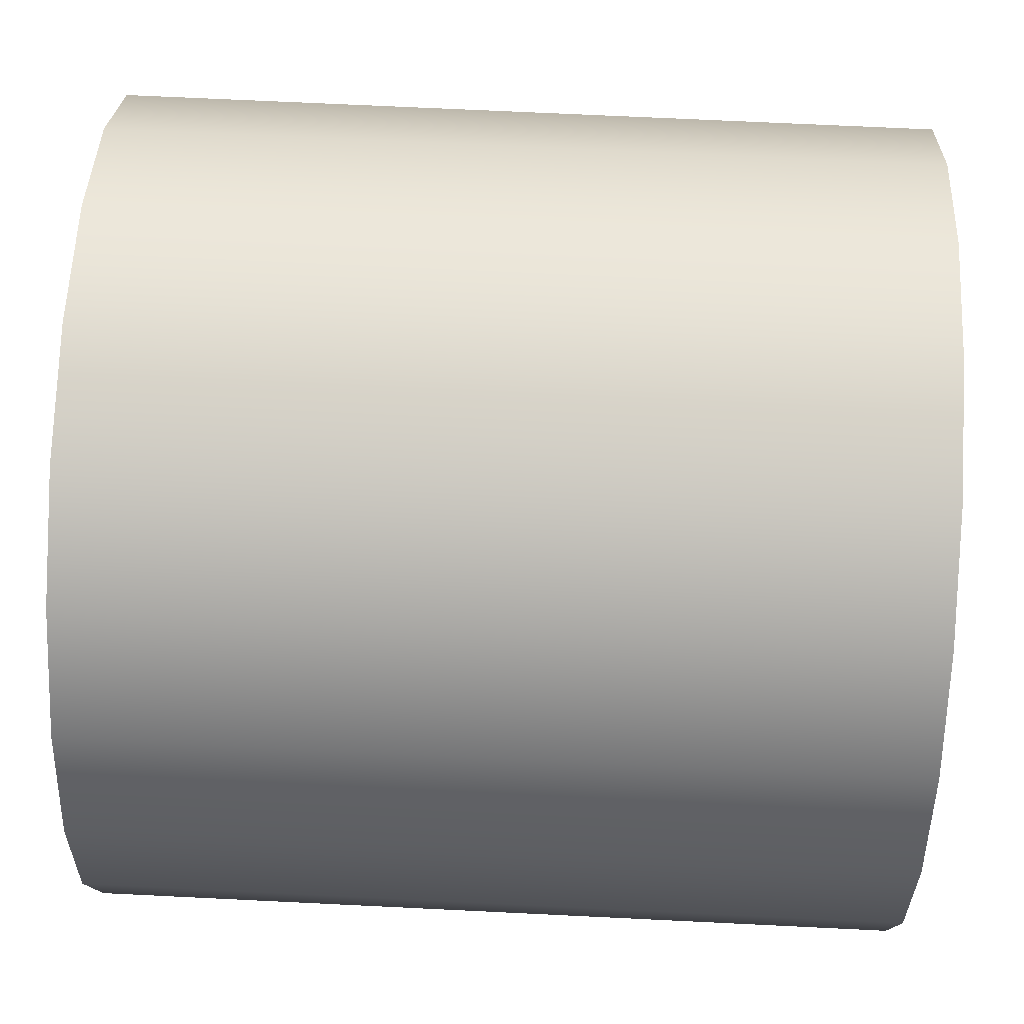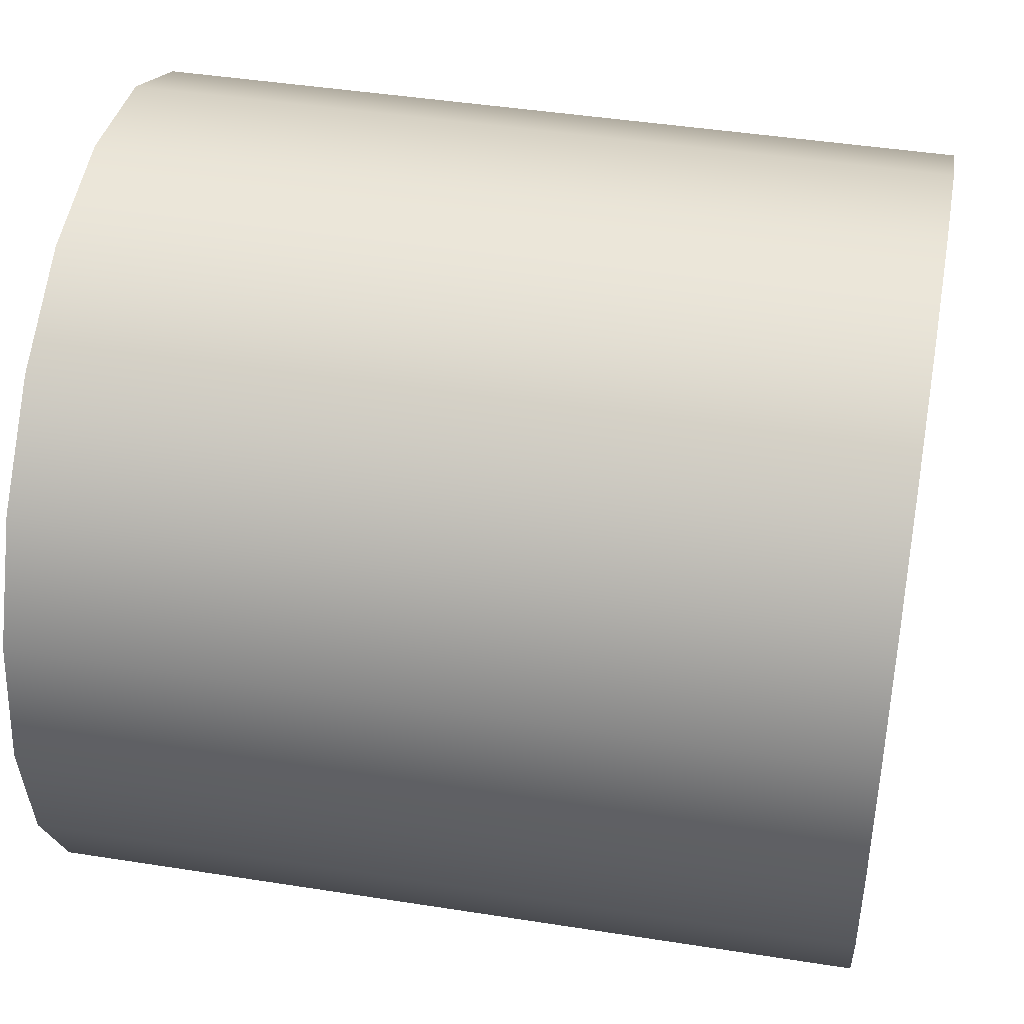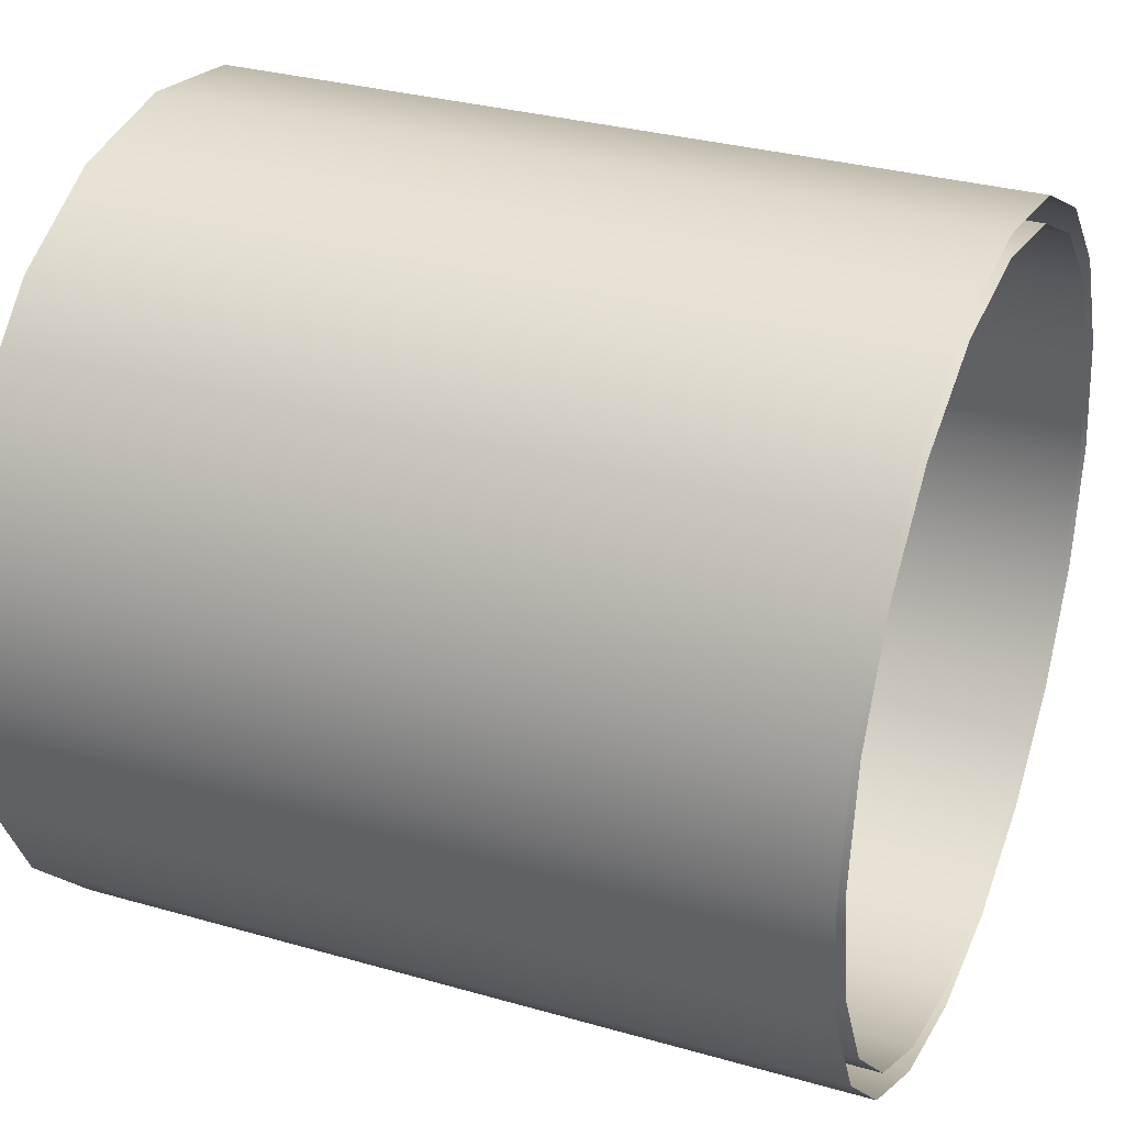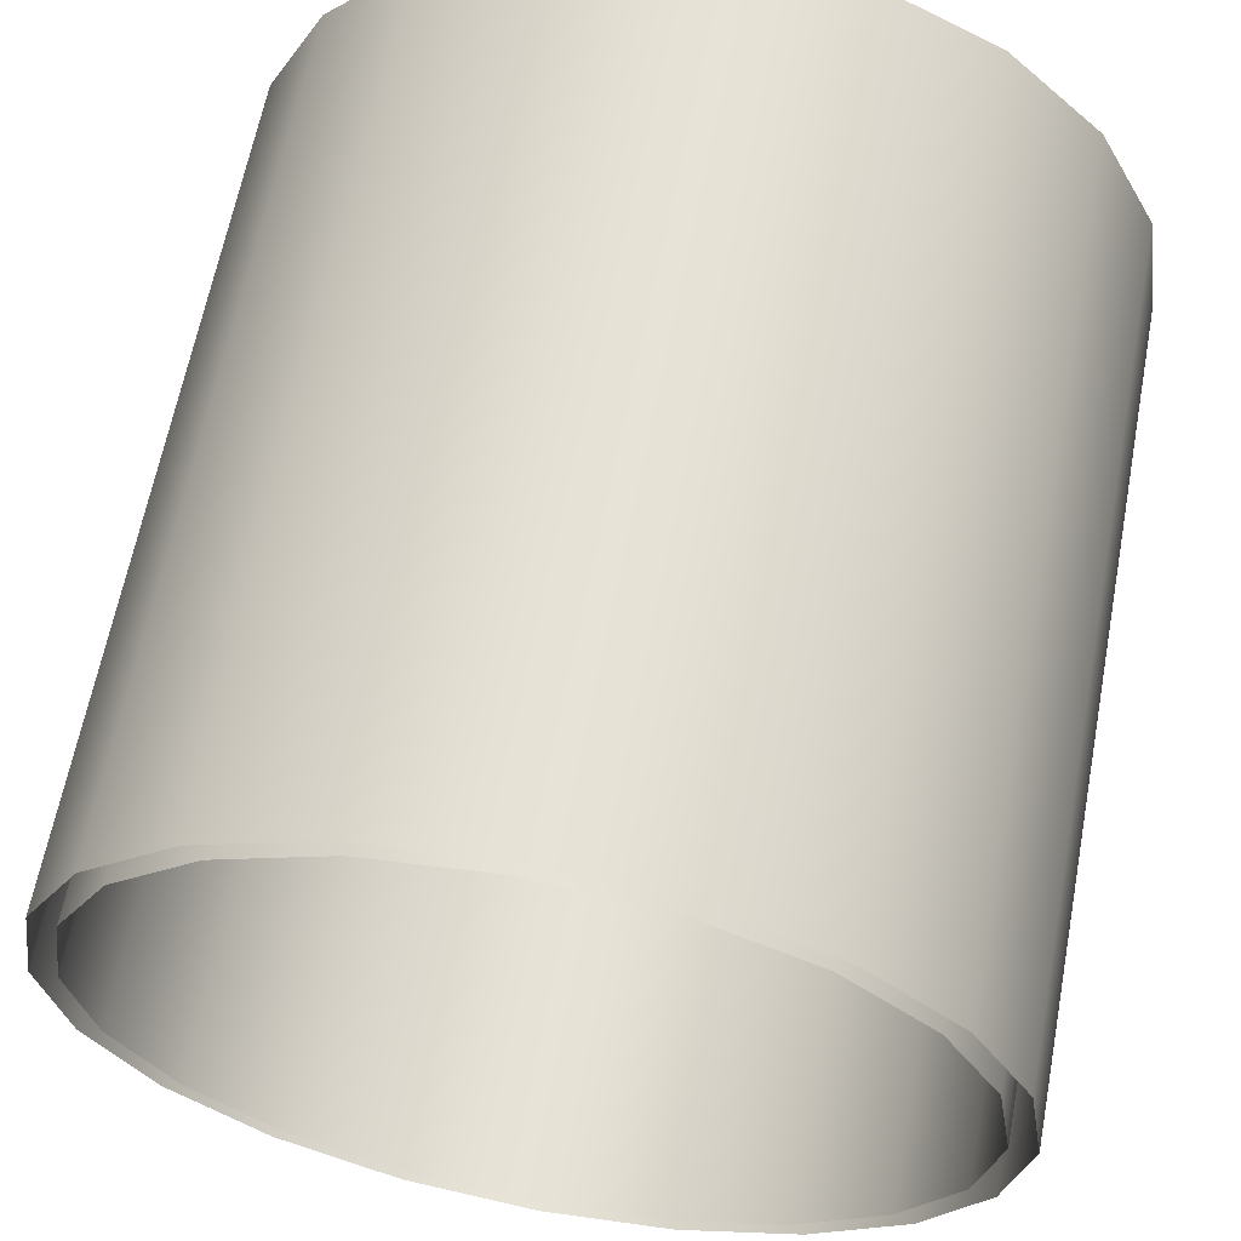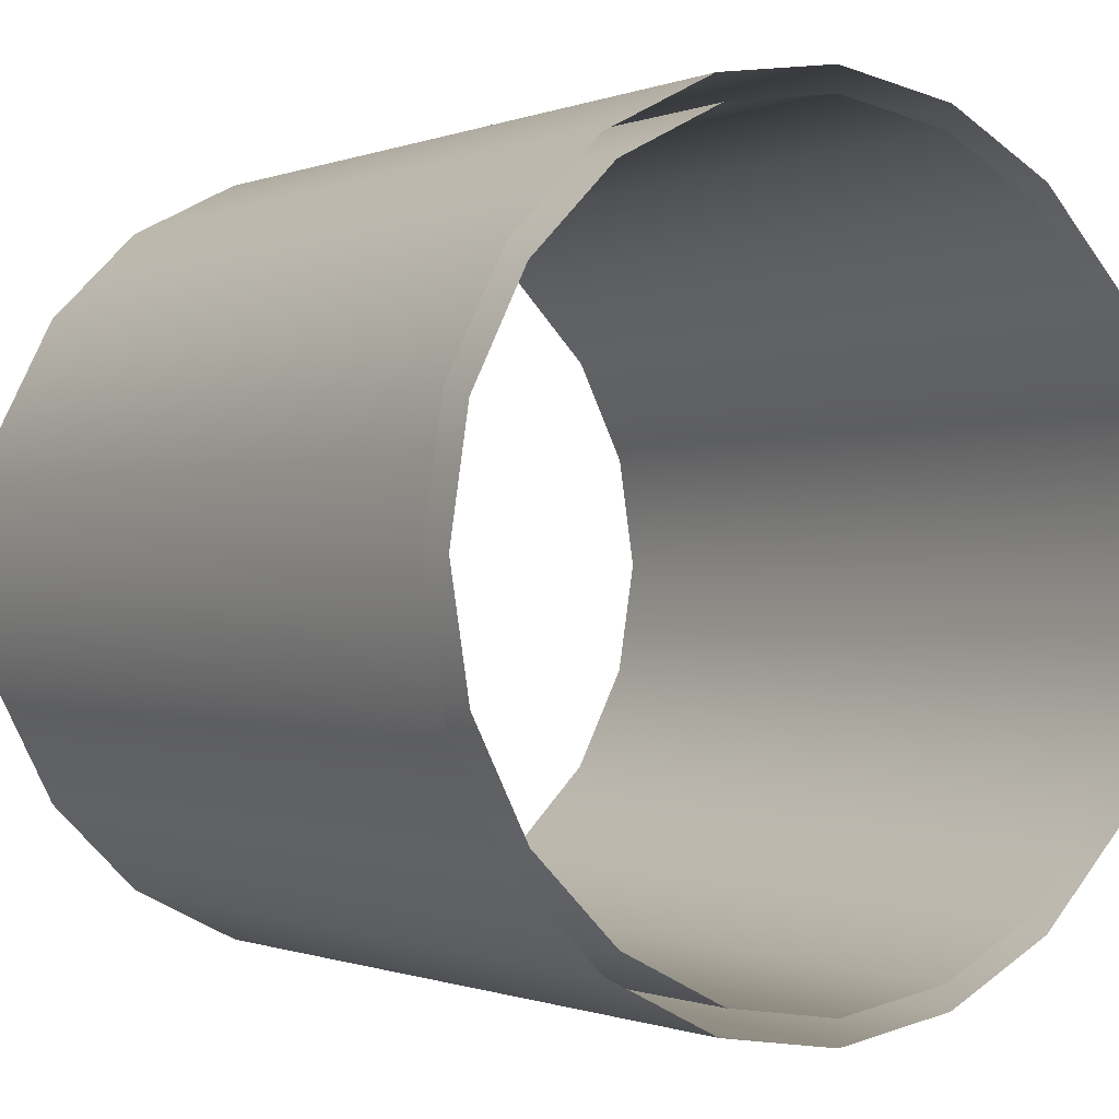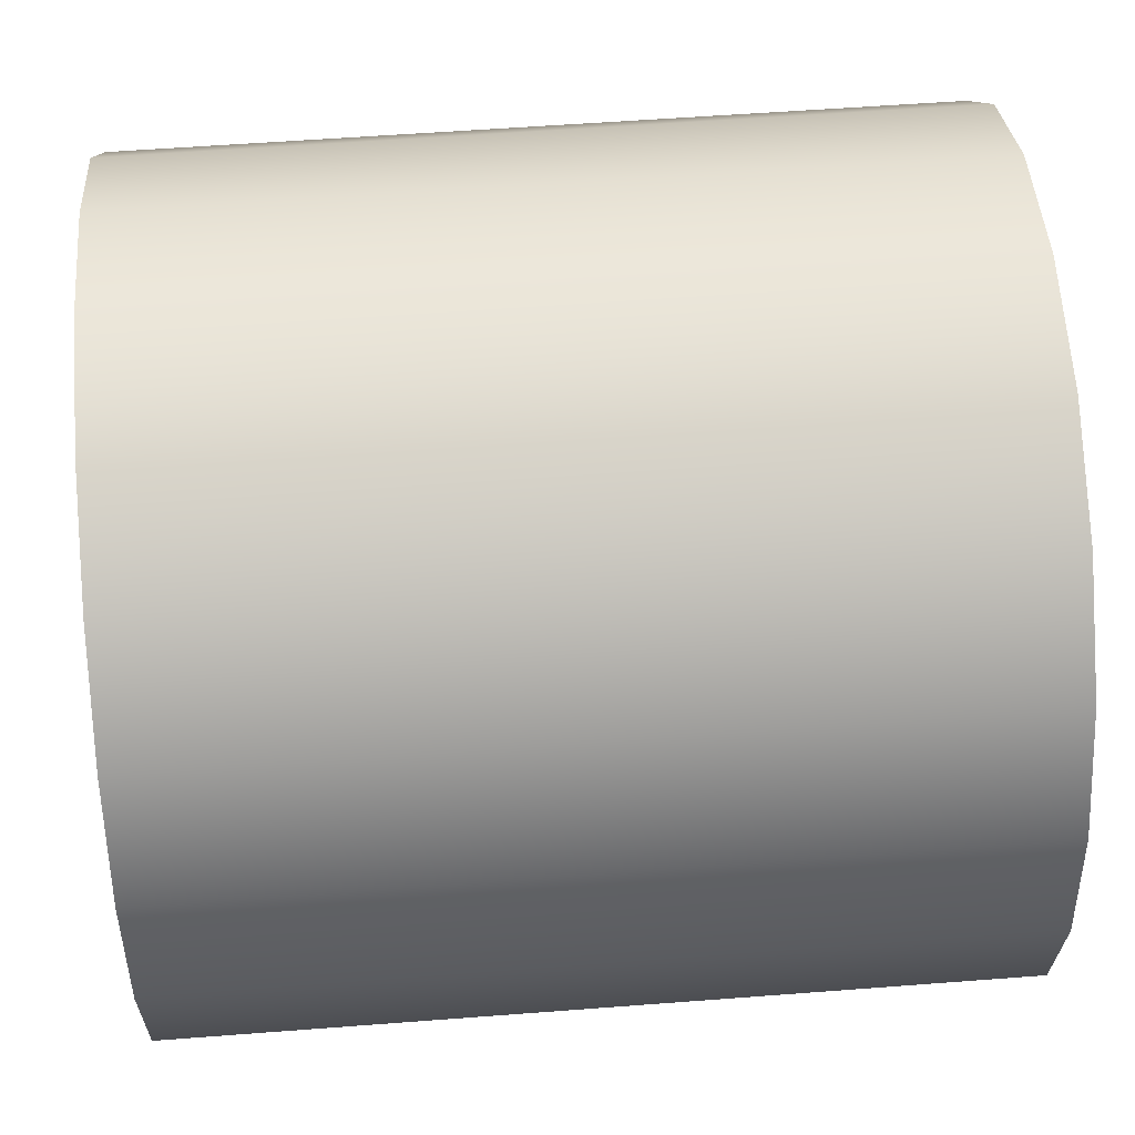
<metadata>
{"format":"obj","ext":"obj","renderer":"f3d","projection":"perspective","resolution":1024,"background":"white","views":[{"elev":68.5,"azim":-87.2,"up":"+Z"},{"elev":43.8,"azim":-79.5,"up":"+Z"},{"elev":31.0,"azim":-67.6,"up":"+Z"},{"elev":62.9,"azim":-169.3,"up":"+Z"},{"elev":-0.6,"azim":-35.3,"up":"+Z"},{"elev":55.7,"azim":85.4,"up":"+Z"}]}
</metadata>
<code>
g ENV_S06_Vacuum_Straight_Green_MO
v -3.886e-05 -2.496 -2.549
v 0.7872 2.496 -2.425
v -3.886e-05 2.496 -2.549
v 0.7872 -2.496 -2.425
v 1.499 2.496 -2.066
v 1.499 -2.496 -2.066
v 2.064 2.496 -1.504
v 2.064 -2.496 -1.504
v 2.429 2.496 -0.7949
v 2.429 -2.496 -0.7949
v 2.556 2.496 -0.008073
v 2.556 -2.496 -0.008073
v 2.434 2.496 0.7796
v 2.434 -2.496 0.7796
v 2.074 2.496 1.491
v 2.074 -2.496 1.491
v 1.513 2.496 2.057
v 1.513 -2.496 2.057
v 0.8039 2.496 2.421
v 0.8039 -2.496 2.421
v -3.886e-05 2.496 2.547
v -3.886e-05 -2.496 2.547
v 0.7404 -2.496 -2.279
v -3.886e-05 -2.496 -2.395
v -3.886e-05 2.496 -2.395
v 0.7404 2.496 -2.279
v 1.409 -2.496 -1.941
v 1.409 2.496 -1.941
v 1.941 -2.496 -1.413
v 1.941 2.496 -1.413
v 2.283 -2.496 -0.7471
v 2.283 2.496 -0.7471
v 2.403 -2.496 -0.007605
v 2.403 2.496 -0.007605
v 2.288 -2.496 0.7328
v 2.288 2.496 0.7328
v 1.95 -2.496 1.401
v 1.95 2.496 1.401
v 1.422 -2.496 1.933
v 1.422 2.496 1.933
v 0.7561 -2.496 2.275
v 0.7561 2.496 2.275
v -3.886e-05 -2.496 2.394
v -3.886e-05 2.496 2.394
v -3.886e-05 -2.496 -2.549
v -3.886e-05 2.496 -2.549
v -0.7872 2.496 -2.425
v -0.7872 -2.496 -2.425
v -1.499 2.496 -2.066
v -1.499 -2.496 -2.066
v -2.064 2.496 -1.504
v -2.064 -2.496 -1.504
v -2.429 2.496 -0.7949
v -2.429 -2.496 -0.7949
v -2.556 2.496 -0.008073
v -2.556 -2.496 -0.008073
v -2.434 2.496 0.7796
v -2.434 -2.496 0.7796
v -2.074 2.496 1.491
v -2.074 -2.496 1.491
v -1.513 2.496 2.057
v -1.513 -2.496 2.057
v -0.8039 2.496 2.421
v -0.8039 -2.496 2.421
v -3.886e-05 2.496 2.547
v -3.886e-05 -2.496 2.547
v -0.7404 -2.496 -2.279
v -3.886e-05 2.496 -2.395
v -3.886e-05 -2.496 -2.395
v -0.7404 2.496 -2.279
v -1.409 -2.496 -1.941
v -1.409 2.496 -1.941
v -1.941 -2.496 -1.413
v -1.941 2.496 -1.413
v -2.283 -2.496 -0.7471
v -2.283 2.496 -0.7471
v -2.403 -2.496 -0.007605
v -2.403 2.496 -0.007605
v -2.288 -2.496 0.7328
v -2.288 2.496 0.7328
v -1.95 -2.496 1.401
v -1.95 2.496 1.401
v -1.422 -2.496 1.933
v -1.422 2.496 1.933
v -0.7561 -2.496 2.275
v -0.7561 2.496 2.275
v -3.886e-05 -2.496 2.394
v -3.886e-05 2.496 2.394
g ENV_S06_Vacuum_Straight_Green_MO_0
f 3 2 1
f 2 4 1
f 2 5 4
f 5 6 4
f 5 7 6
f 7 8 6
f 7 9 8
f 9 10 8
f 9 11 10
f 11 12 10
f 11 13 12
f 13 14 12
f 13 15 14
f 15 16 14
f 15 17 16
f 17 18 16
f 17 19 18
f 19 20 18
f 19 21 20
f 21 22 20
f 25 24 23
f 26 25 23
f 26 23 27
f 28 26 27
f 28 27 29
f 30 28 29
f 30 29 31
f 32 30 31
f 32 31 33
f 34 32 33
f 34 33 35
f 36 34 35
f 36 35 37
f 38 36 37
f 38 37 39
f 40 38 39
f 40 39 41
f 42 40 41
f 42 41 43
f 44 42 43
f 47 46 45
f 48 47 45
f 49 47 48
f 50 49 48
f 51 49 50
f 52 51 50
f 53 51 52
f 54 53 52
f 55 53 54
f 56 55 54
f 57 55 56
f 58 57 56
f 59 57 58
f 60 59 58
f 61 59 60
f 62 61 60
f 63 61 62
f 64 63 62
f 65 63 64
f 66 65 64
f 69 68 67
f 68 70 67
f 67 70 71
f 70 72 71
f 71 72 73
f 72 74 73
f 73 74 75
f 74 76 75
f 75 76 77
f 76 78 77
f 77 78 79
f 78 80 79
f 79 80 81
f 80 82 81
f 81 82 83
f 82 84 83
f 83 84 85
f 84 86 85
f 85 86 87
f 86 88 87

</code>
